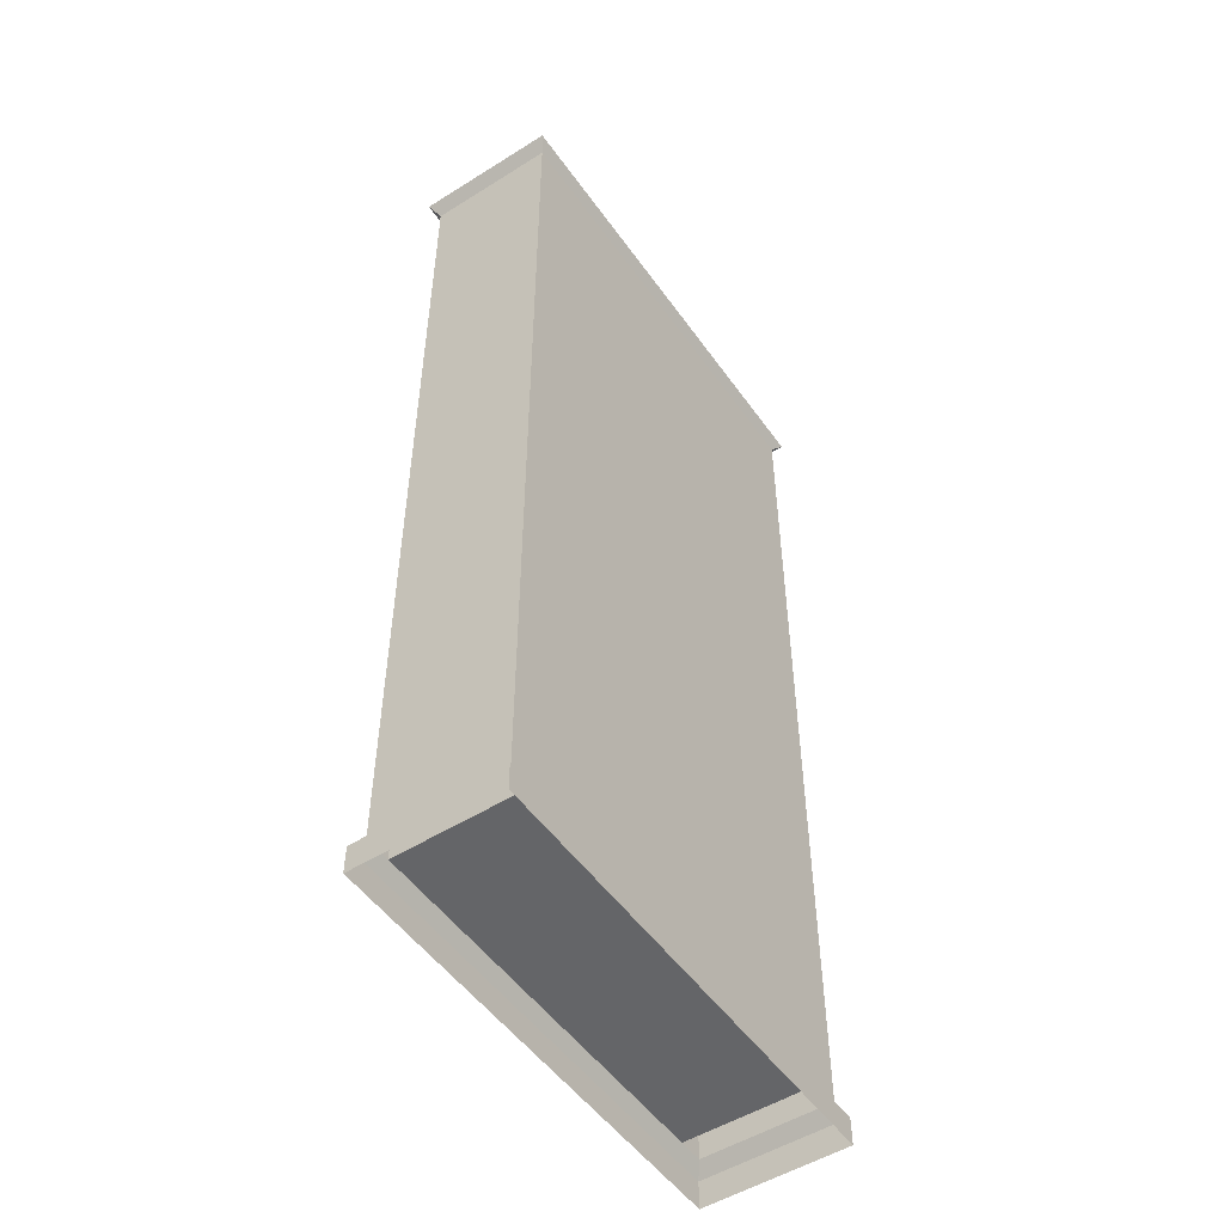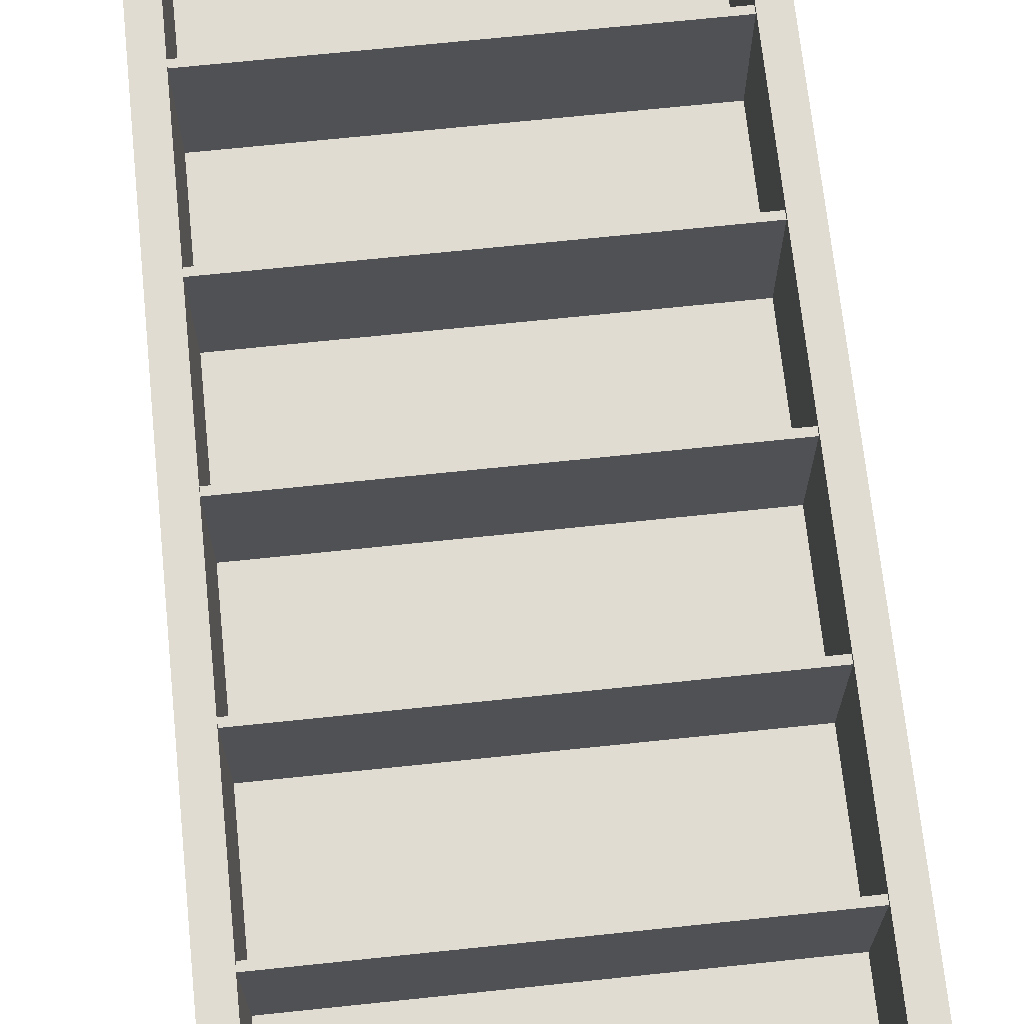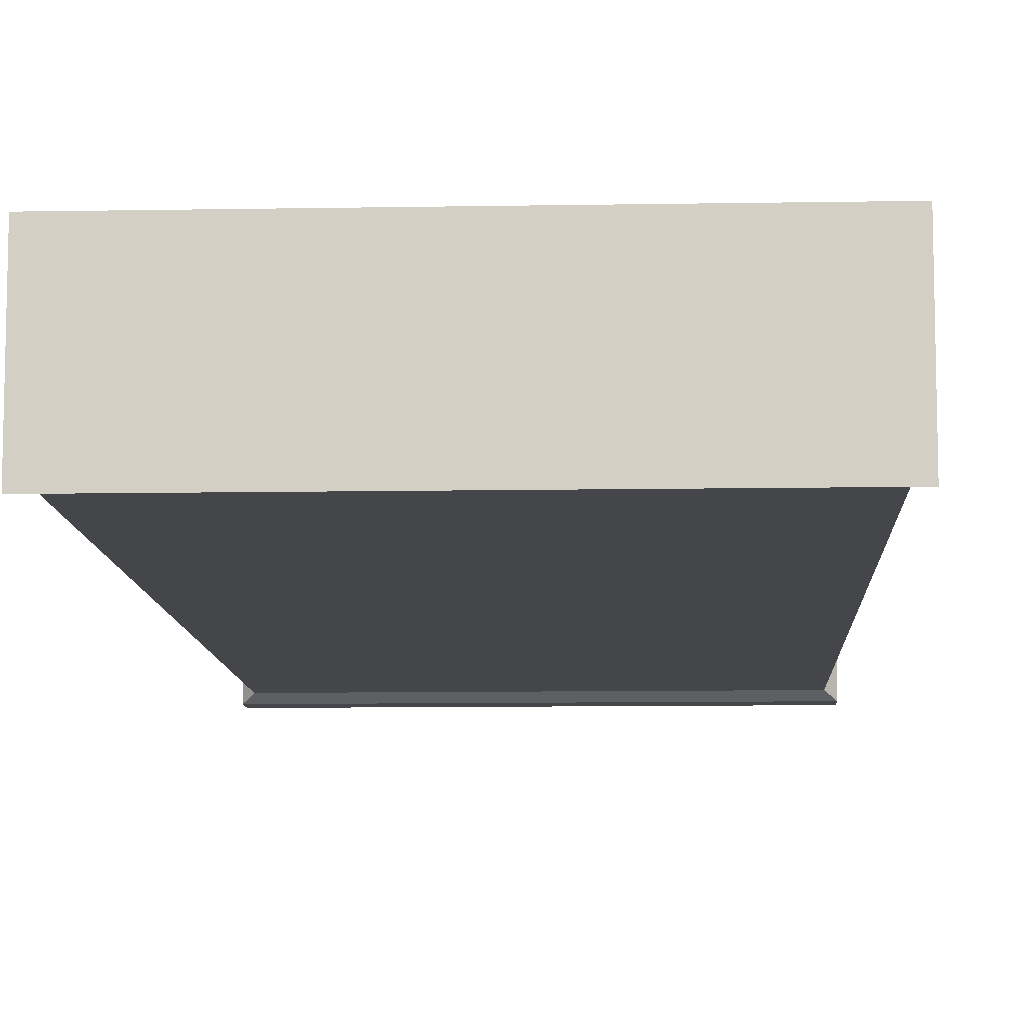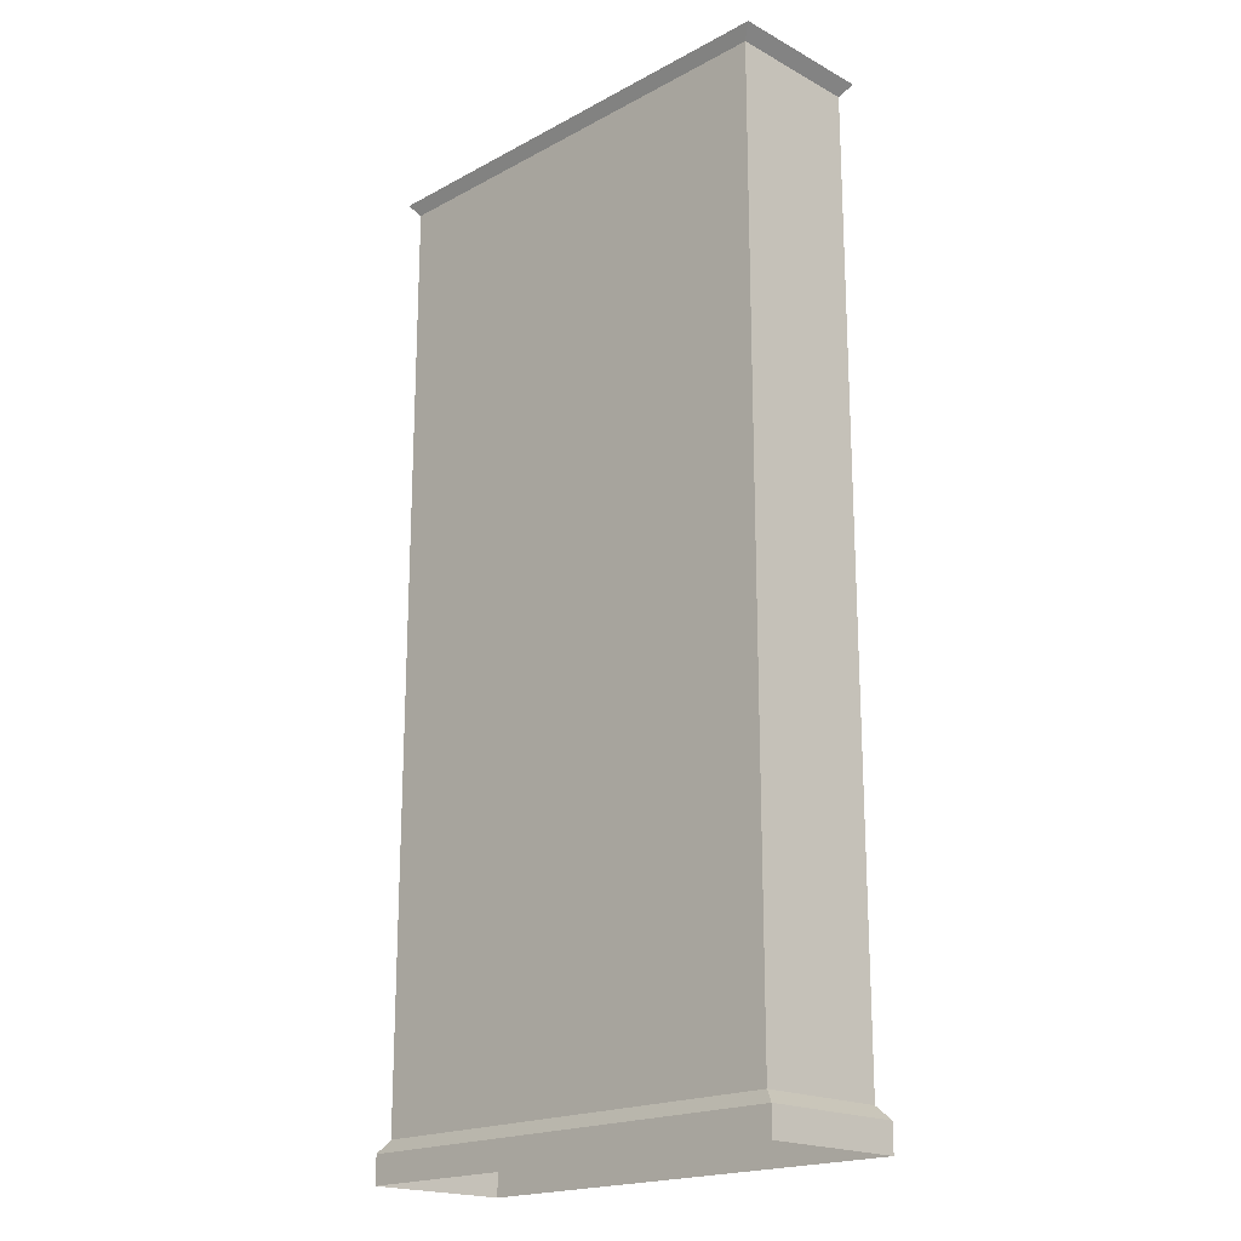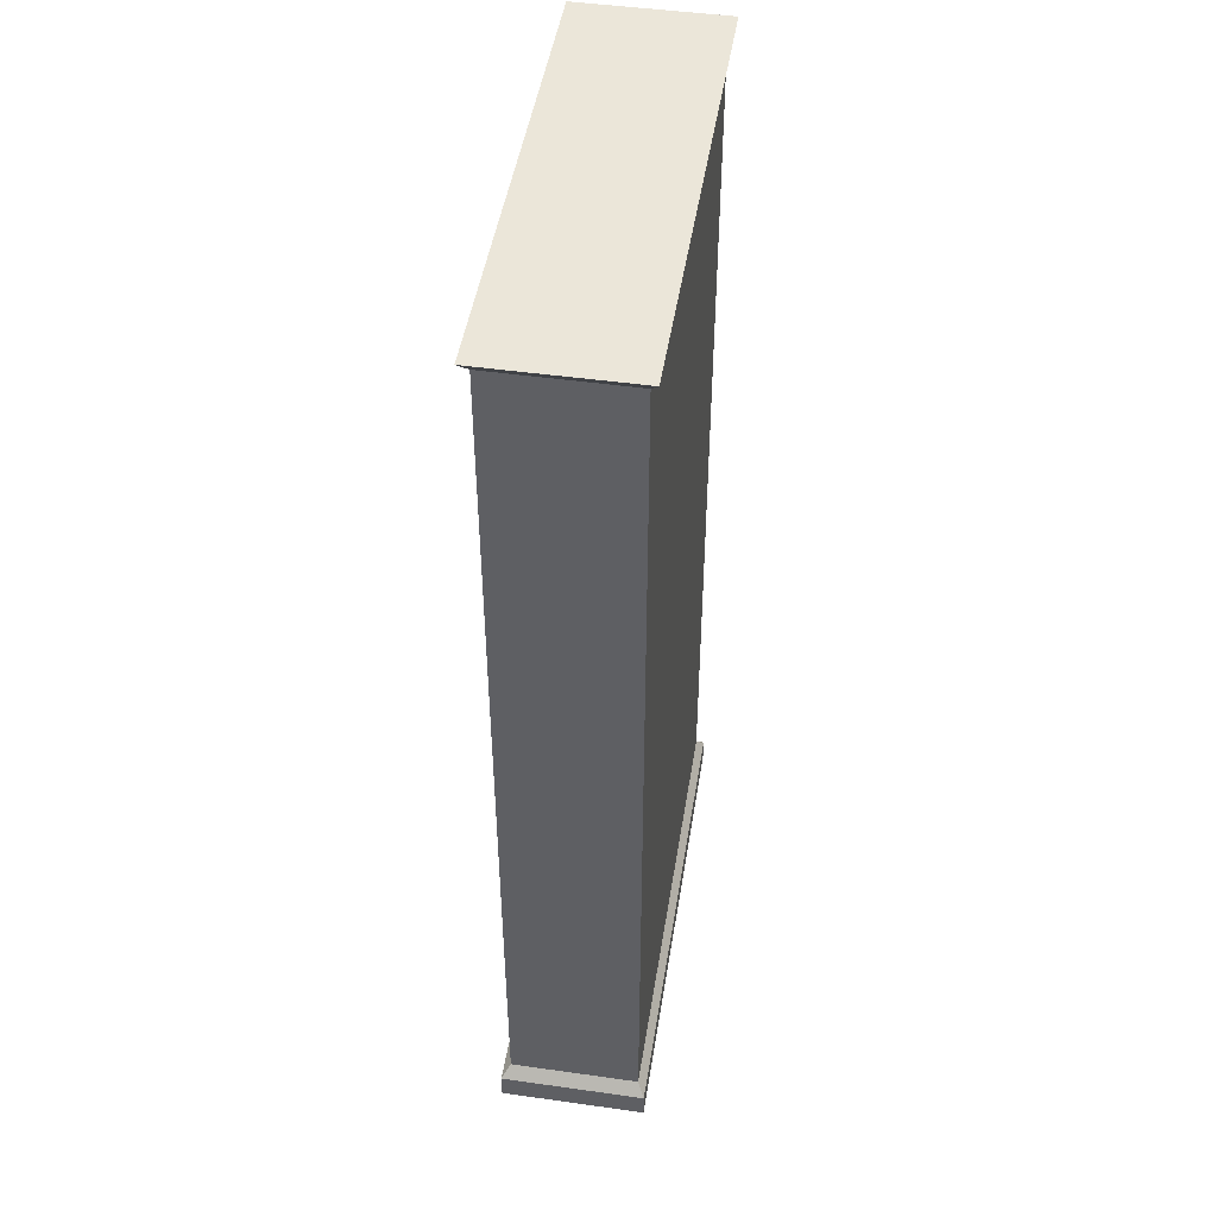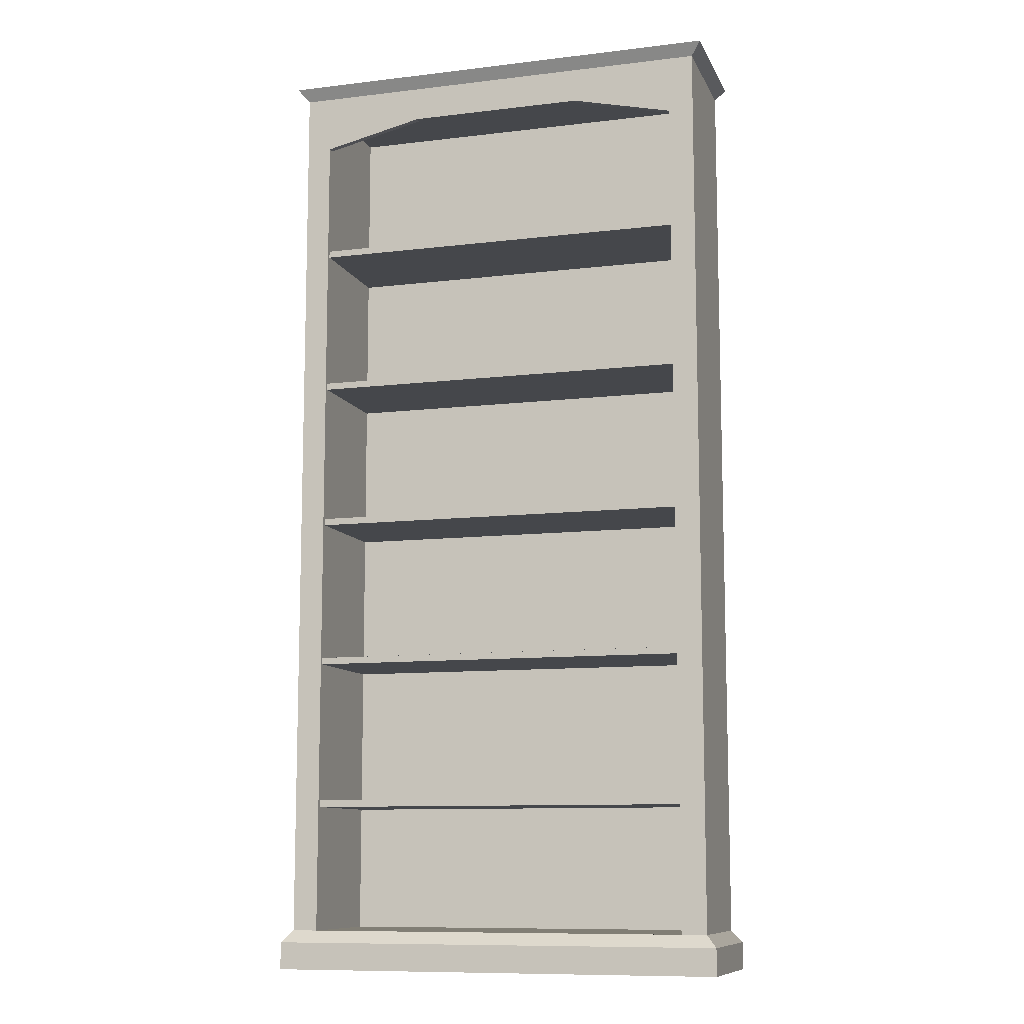
<metadata>
{"format":"obj","ext":"obj","renderer":"f3d","projection":"perspective","resolution":1024,"background":"white","views":[{"elev":-51.5,"azim":124.3,"up":"+Y"},{"elev":69.1,"azim":174.0,"up":"+Z"},{"elev":-9.7,"azim":-177.4,"up":"+Z"},{"elev":-19.5,"azim":-135.1,"up":"+Y"},{"elev":47.3,"azim":99.0,"up":"+Y"},{"elev":-10.2,"azim":17.0,"up":"+Y"}]}
</metadata>
<code>
g default
v 26.1 5.404 22.71
v 26.1 5.404 7.545
v -25.9 5.404 22.71
v -25.9 5.404 7.545
v 26.1 113.8 22.71
v 26.1 113.8 7.545
v -25.9 113.8 22.71
v -25.9 113.8 7.545
v -22.87 5.404 22.71
v 23.07 5.404 22.71
v 23.07 106.8 22.71
v -22.87 5.404 8.002
v 23.07 5.404 8.002
v 23.07 106.8 21.9
v -22.87 106.8 21.9
v -22.87 112.5 8.002
v 23.07 112.5 8.002
v 23.07 112.5 21.9
v -22.87 112.5 21.9
v 27.35 3.977 23.67
v 27.35 3.977 6.68
v -27.15 3.977 23.67
v -27.15 3.977 6.68
v 27.35 0.738 23.67
v 27.35 0.738 6.68
v -27.15 0.738 23.67
v -27.15 0.738 6.68
v 27.35 115.2 23.68
v 27.35 115.2 6.68
v -27.13 115.2 23.68
v -27.13 115.2 6.68
v 10.81 109.6 22.71
v -10.61 109.6 22.71
v 10.81 109.6 21.9
v -10.61 109.6 21.9
v -22.87 113.8 22.71
v -22.87 106.8 22.71
v 23.07 113.8 22.71
v 23.07 106.8 22.71
v 23.07 92.01 8.002
v 23.07 92.01 22.24
v 23.07 92.82 8.002
v 23.07 92.82 22.24
v -22.87 92.01 8.002
v -22.87 92.01 22.24
v -22.87 92.82 8.002
v -22.87 92.82 22.24
v 23.07 74.13 8.002
v 23.07 74.13 22.24
v 23.07 74.94 8.002
v 23.07 74.94 22.24
v -22.87 74.13 8.002
v -22.87 74.13 22.24
v -22.87 74.94 8.002
v -22.87 74.94 22.24
v 23.07 56.25 8.002
v 23.07 56.25 22.24
v 23.07 57.06 8.002
v 23.07 57.06 22.24
v -22.87 56.25 8.002
v -22.87 56.25 22.24
v -22.87 57.06 8.002
v -22.87 57.06 22.24
v 23.07 38.37 8.002
v 23.07 38.37 22.24
v 23.07 39.18 8.002
v 23.07 39.18 22.24
v -22.87 38.37 8.002
v -22.87 38.37 22.24
v -22.87 39.18 8.002
v -22.87 39.18 22.24
v 23.07 20.49 8.002
v 23.07 20.49 22.24
v 23.07 21.3 8.002
v 23.07 21.3 22.24
v -22.87 20.49 8.002
v -22.87 20.49 22.24
v -22.87 21.3 8.002
v -22.87 21.3 22.24
g Box001
f 1 2 6
f 6 5 1
f 2 4 8
f 8 6 2
f 4 3 7
f 7 8 4
f 3 1 10
f 10 9 3
f 5 38 39
f 5 39 11
f 1 5 11
f 1 11 10
f 9 10 13
f 13 12 9
f 33 35 34
f 34 32 33
f 16 17 18
f 18 19 16
f 12 13 17
f 17 16 12
f 10 11 14
f 13 10 14
f 13 14 17
f 14 34 18
f 15 16 19
f 14 18 17
f 37 9 12
f 15 37 12
f 15 12 16
f 1 3 22
f 22 20 1
f 3 4 23
f 23 22 3
f 4 2 21
f 21 23 4
f 2 1 20
f 20 21 2
f 20 22 26
f 26 24 20
f 22 23 27
f 27 26 22
f 23 21 25
f 25 27 23
f 21 20 24
f 24 25 21
f 5 6 29
f 29 28 5
f 6 8 31
f 31 29 6
f 8 7 30
f 30 31 8
f 7 36 30
f 30 28 29
f 29 31 30
f 37 15 35
f 35 33 37
f 14 11 39
f 14 39 32
f 34 14 32
f 7 3 9
f 7 9 37
f 36 7 37
f 38 32 39
f 40 41 45
f 45 44 40
f 41 43 47
f 47 45 41
f 43 42 46
f 46 47 43
f 48 49 53
f 53 52 48
f 49 51 55
f 55 53 49
f 51 50 54
f 54 55 51
f 56 57 61
f 61 60 56
f 57 59 63
f 63 61 57
f 59 58 62
f 62 63 59
f 64 65 69
f 69 68 64
f 65 67 71
f 71 69 65
f 67 66 70
f 70 71 67
f 72 73 77
f 77 76 72
f 73 75 79
f 79 77 73
f 75 74 78
f 78 79 75
f 38 36 33
f 33 32 38
f 36 37 33
f 34 35 19
f 19 18 34
f 35 15 19
f 36 38 28
f 28 30 36
f 38 5 28

</code>
